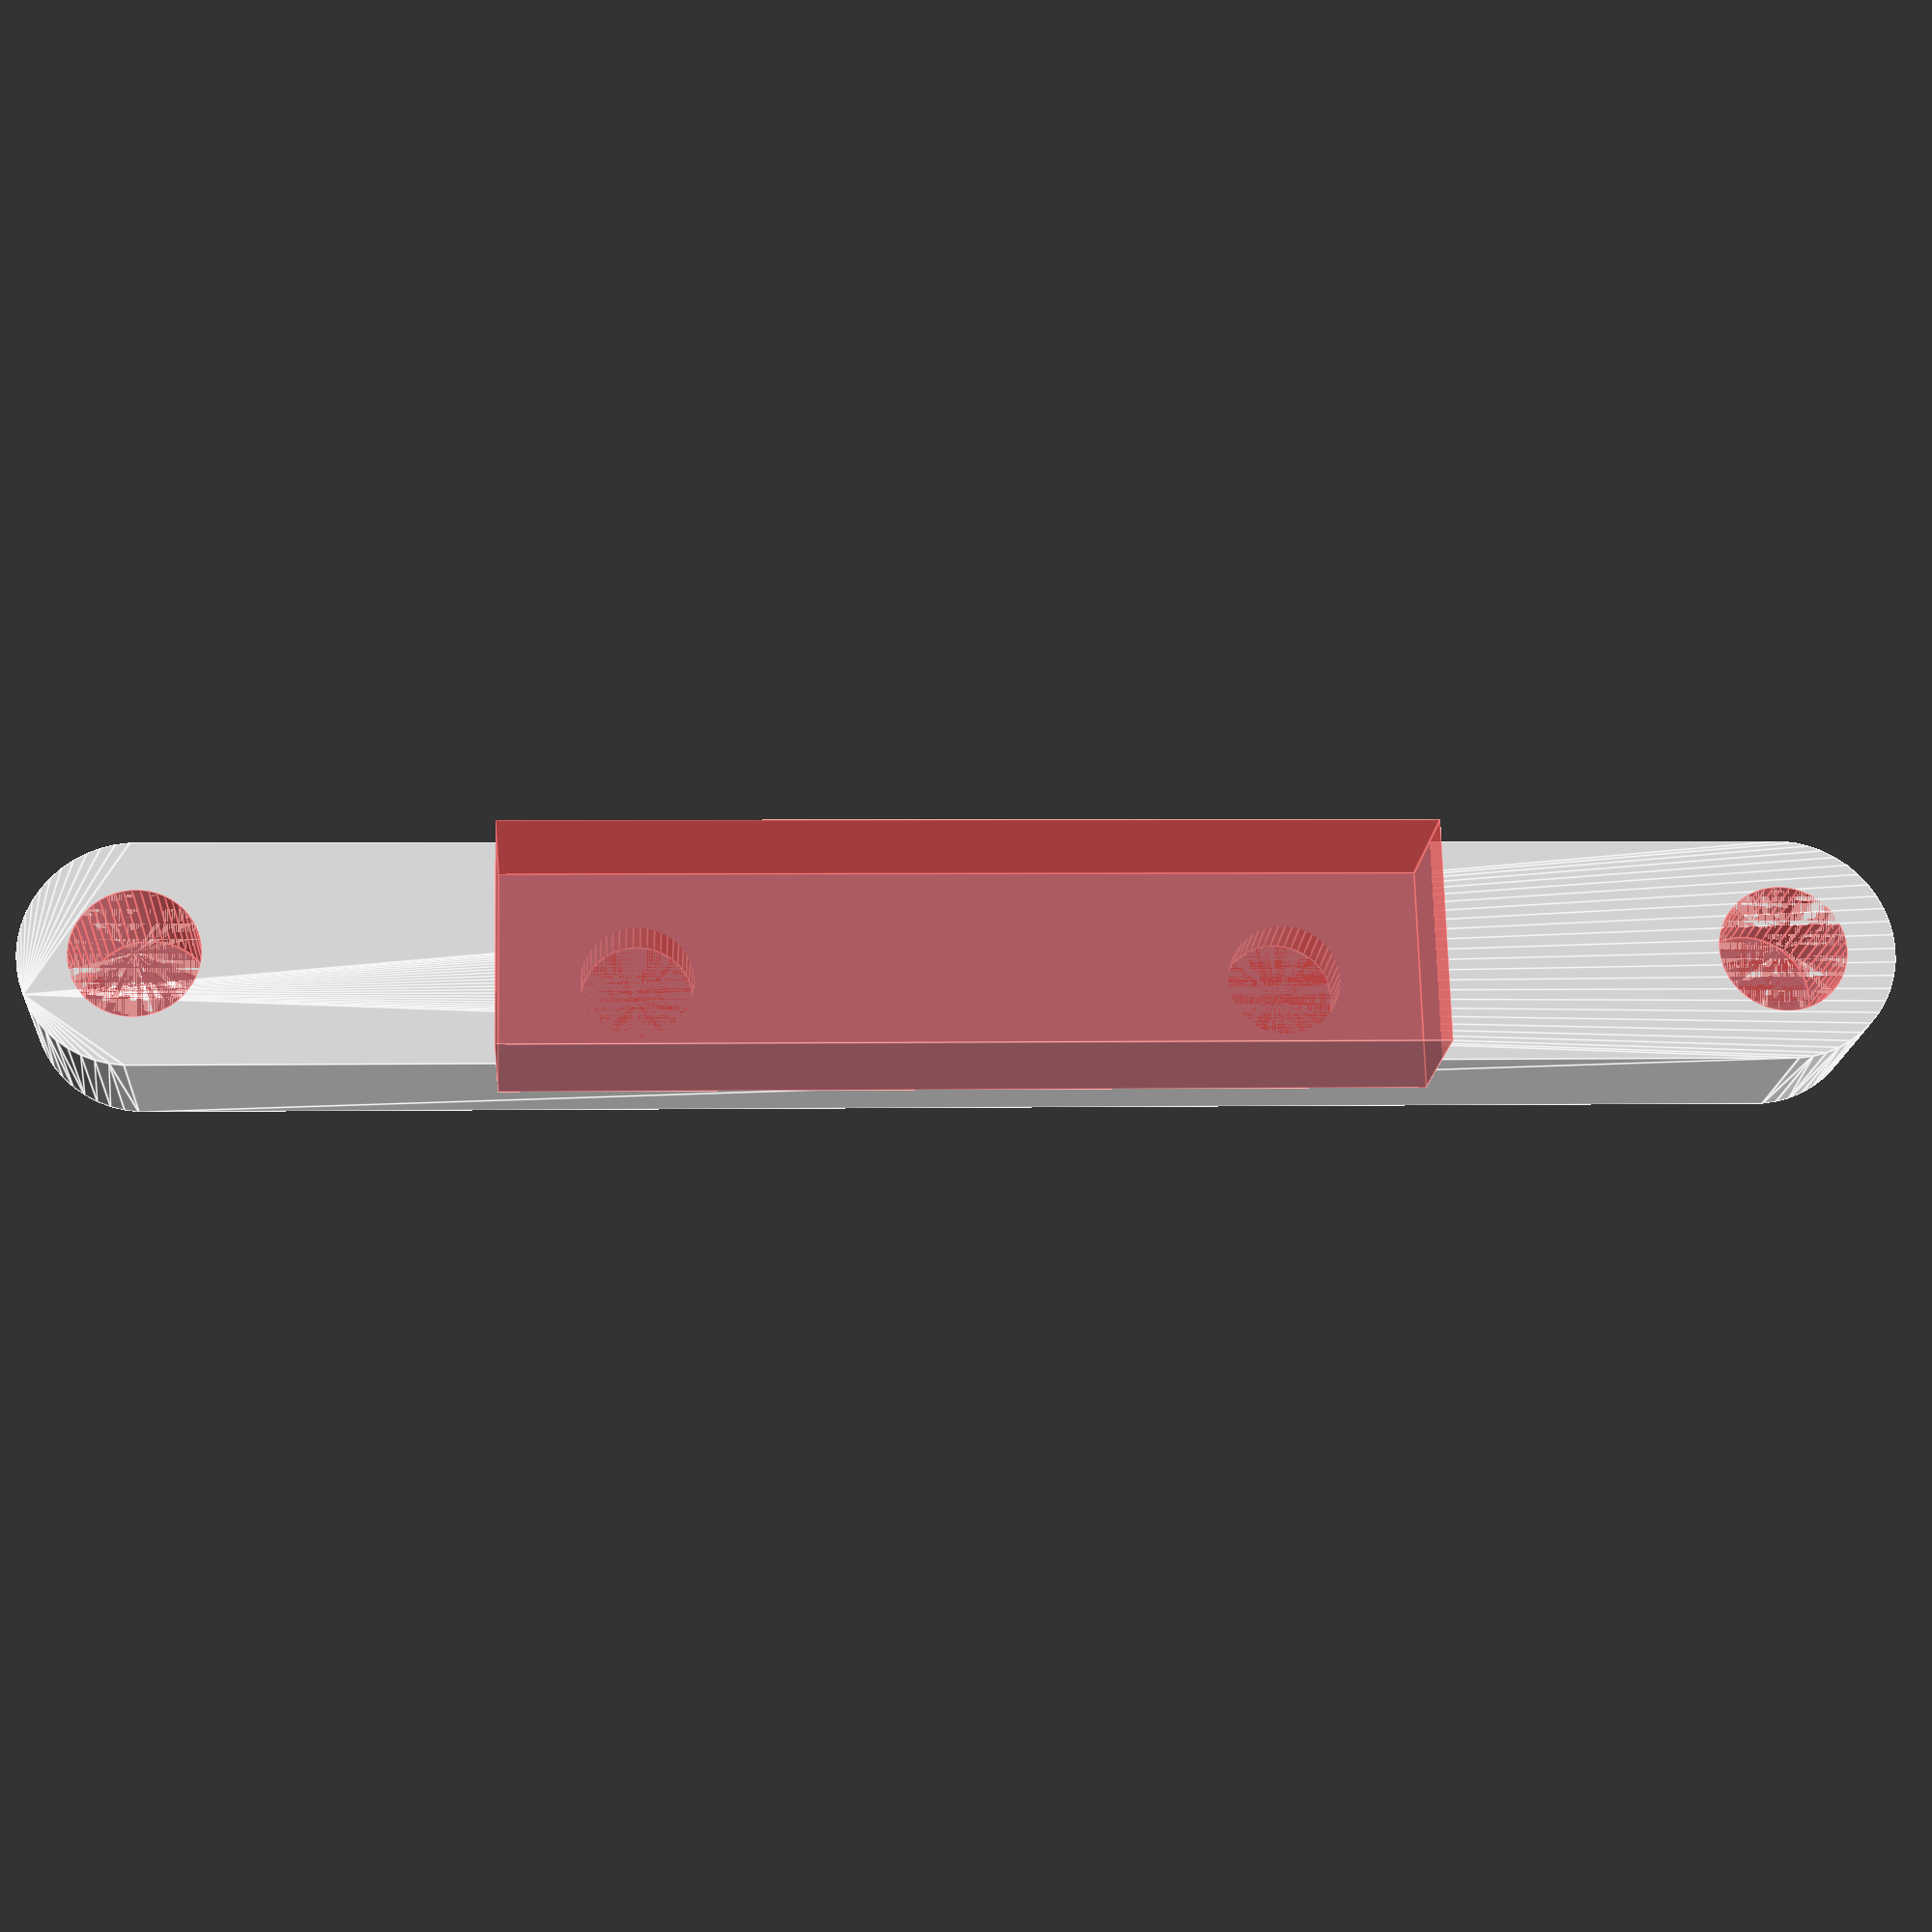
<openscad>
WIDTH = 40;

ROD_MOUNT_DIA = 7;
ROD_MOUNT_THICKNESS = 5;
ROD_HOLE_SPACING = 50;
ROD_HOLE_DIA = 4;

BAR_THICKNESS = 2;
BAR_WIDTH = 7;
BAR_LENGTH = 28.5;

MOUNT_HOLE_SPACING = 20;
MOUNT_HOLE_DIA = 3.5;

$fn = 50;

difference() {
  hull() {
    for(i = [-1, 1]) {
      translate([i * ROD_HOLE_SPACING/2, 0, 0])
      cylinder(d = ROD_MOUNT_DIA, h = ROD_MOUNT_THICKNESS);

      translate([i * BAR_LENGTH/2, 0, 0])
      cylinder(d = BAR_WIDTH, h = ROD_MOUNT_THICKNESS);
    }
  }

  #translate([-BAR_LENGTH/2, -BAR_WIDTH/2, BAR_THICKNESS])
  cube([BAR_LENGTH, BAR_WIDTH, ROD_MOUNT_THICKNESS]);

  #for(i = [-1, 1]) {
    translate([i * ROD_HOLE_SPACING/2, 0, 0])
    cylinder(d = ROD_HOLE_DIA, h = ROD_MOUNT_THICKNESS);

    translate([i * MOUNT_HOLE_SPACING/2, 0, 0])
    cylinder(d = MOUNT_HOLE_DIA, h = ROD_MOUNT_THICKNESS);
  }
}

</openscad>
<views>
elev=197.9 azim=178.5 roll=184.1 proj=p view=edges
</views>
